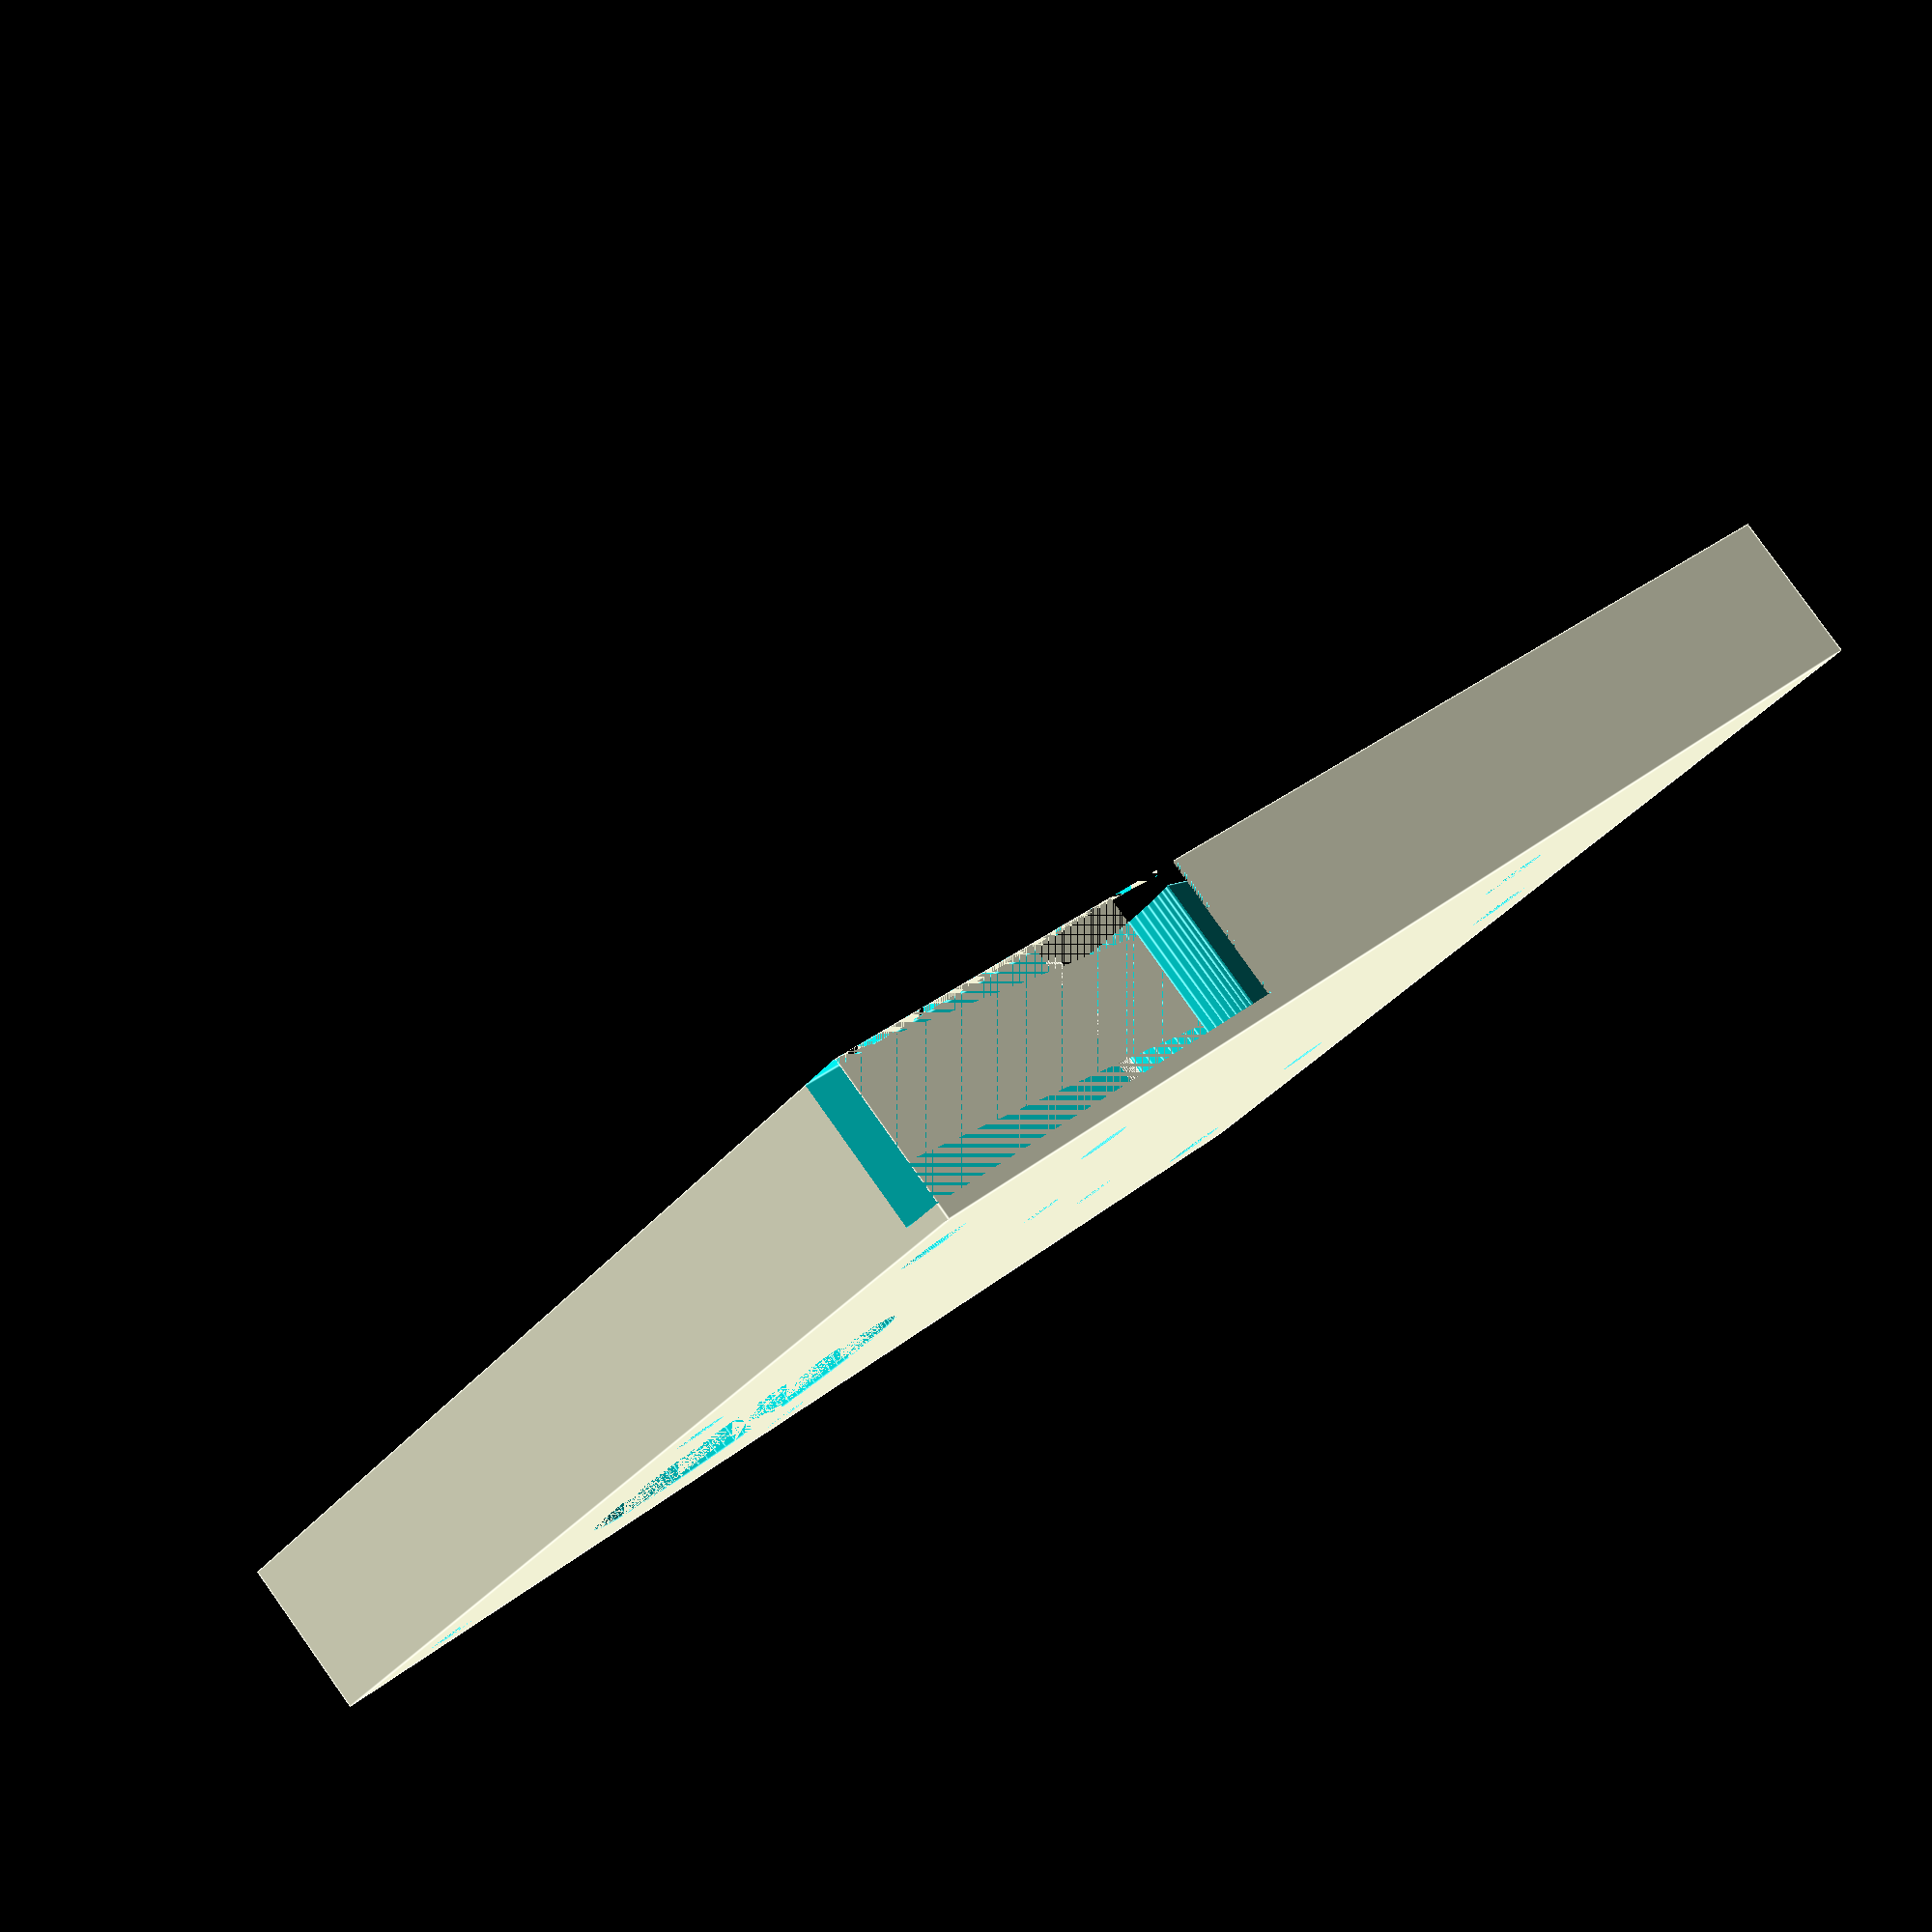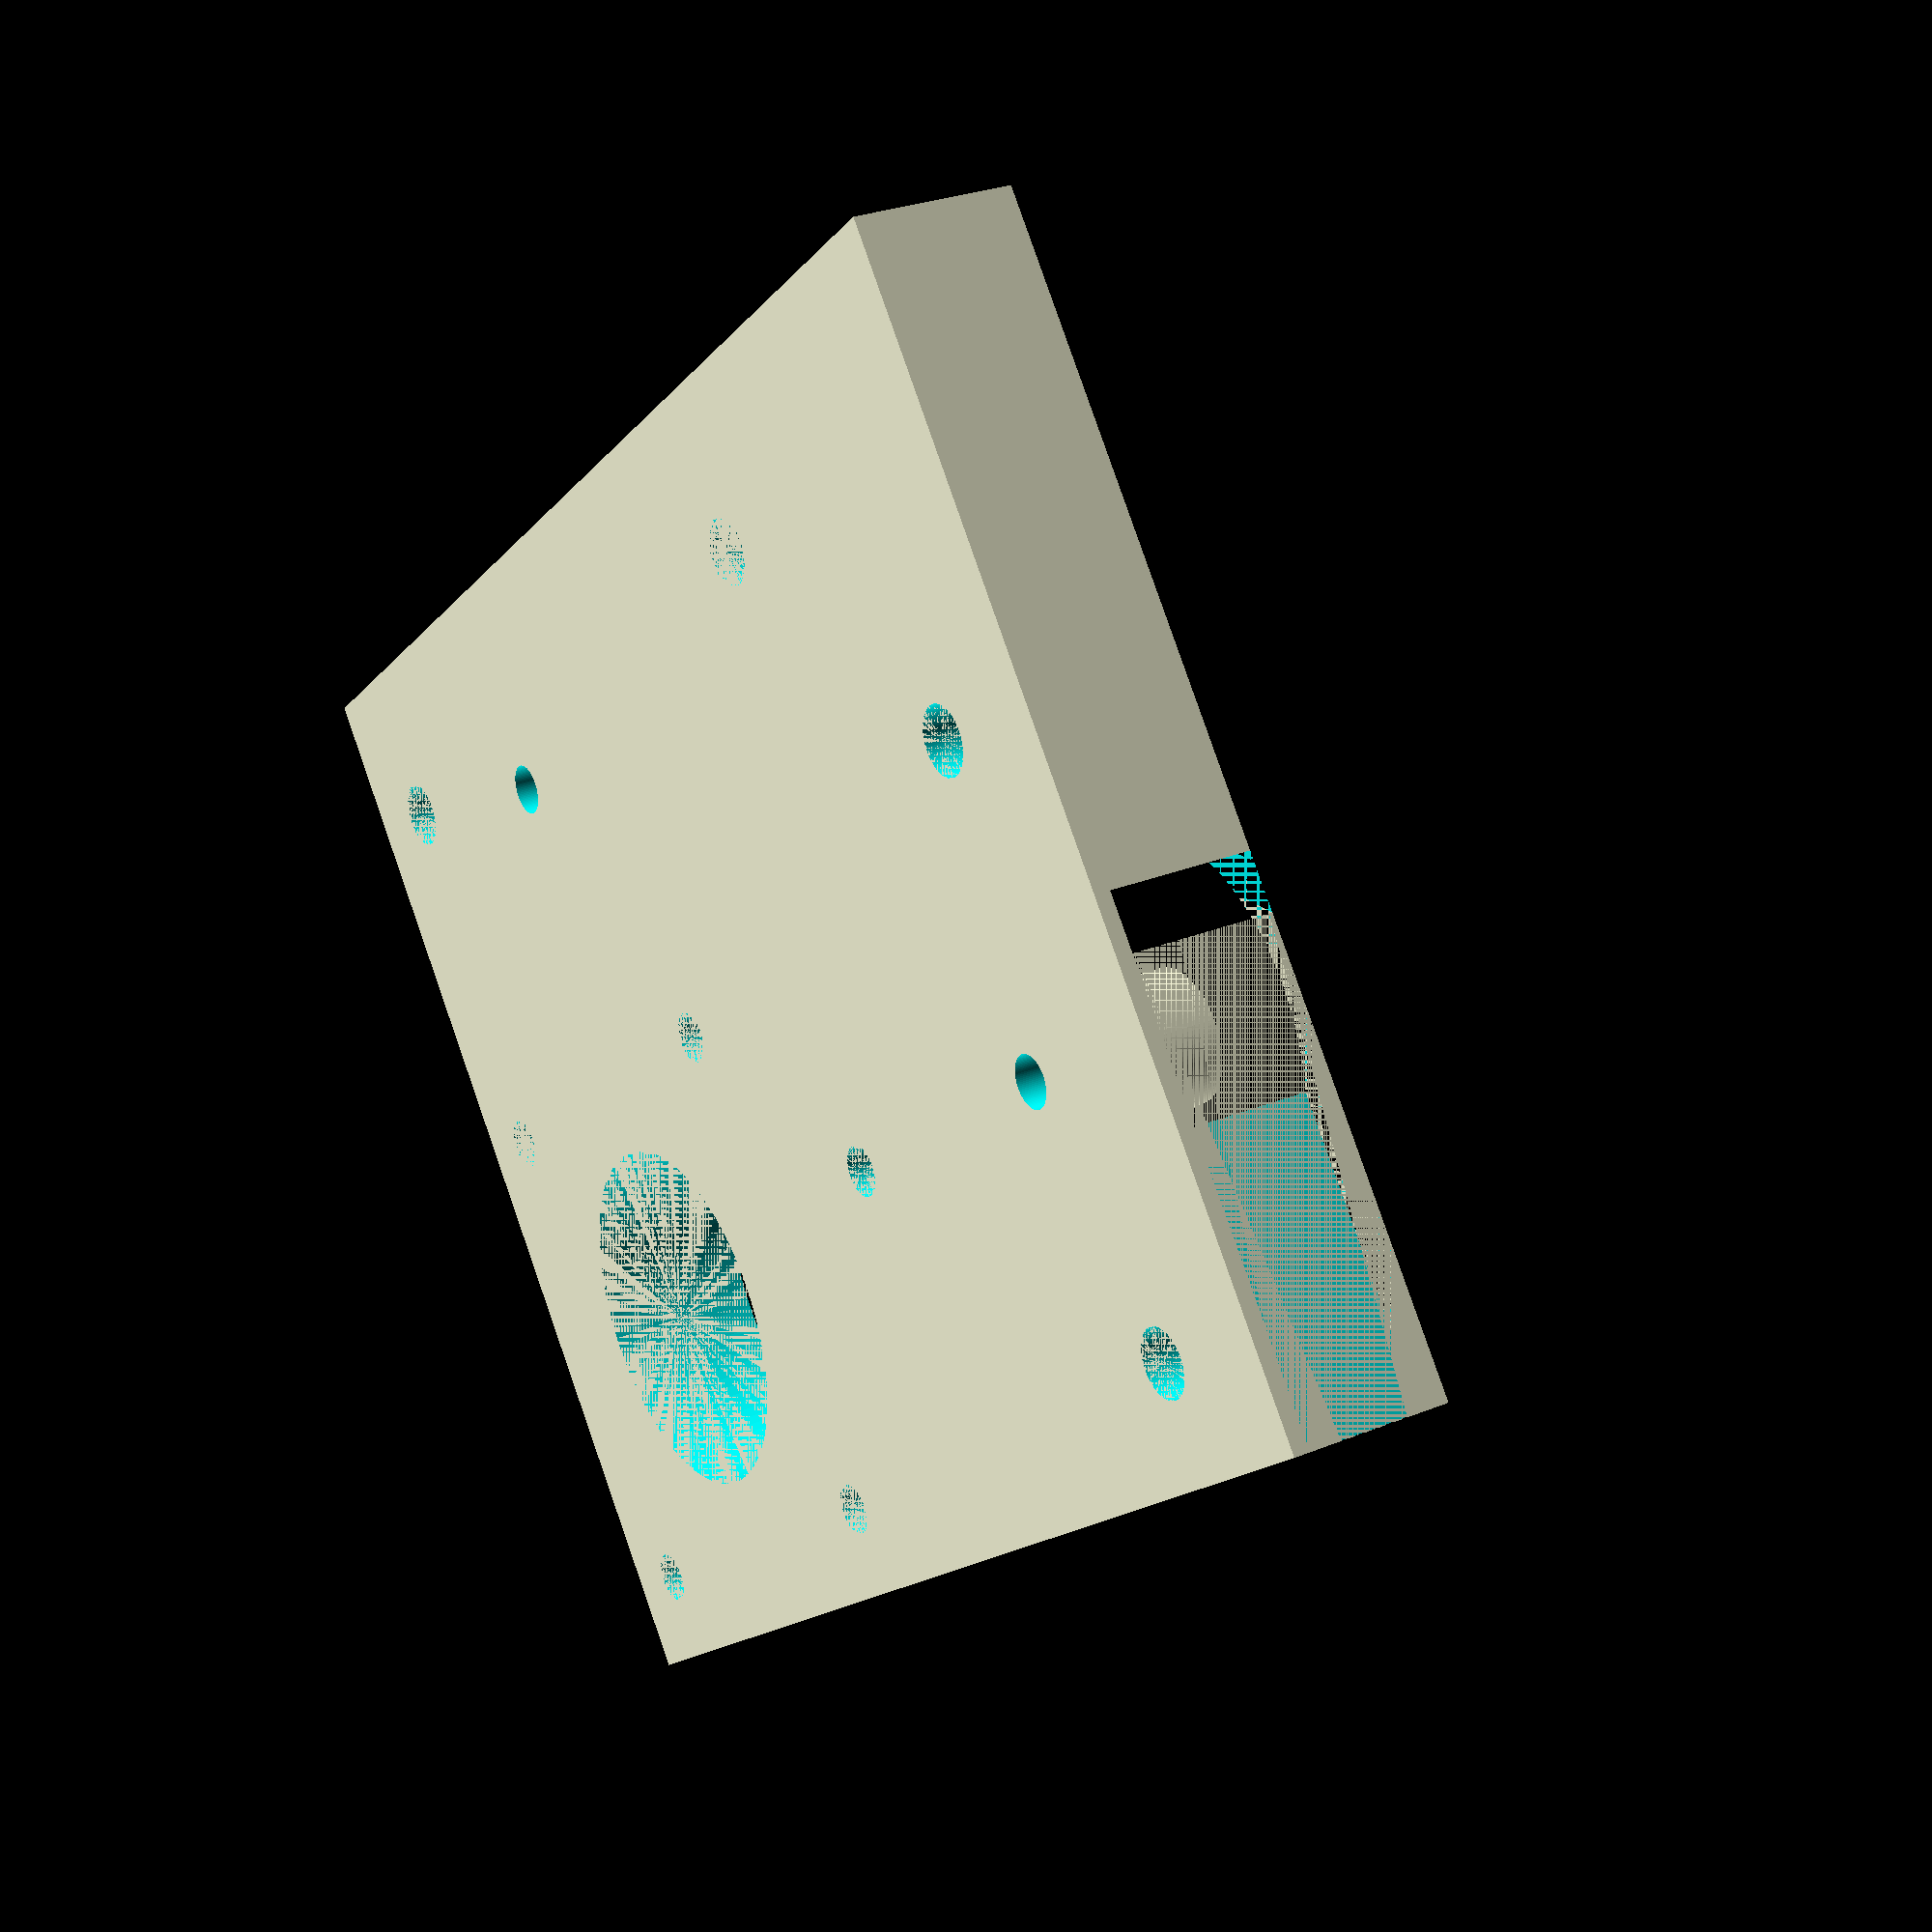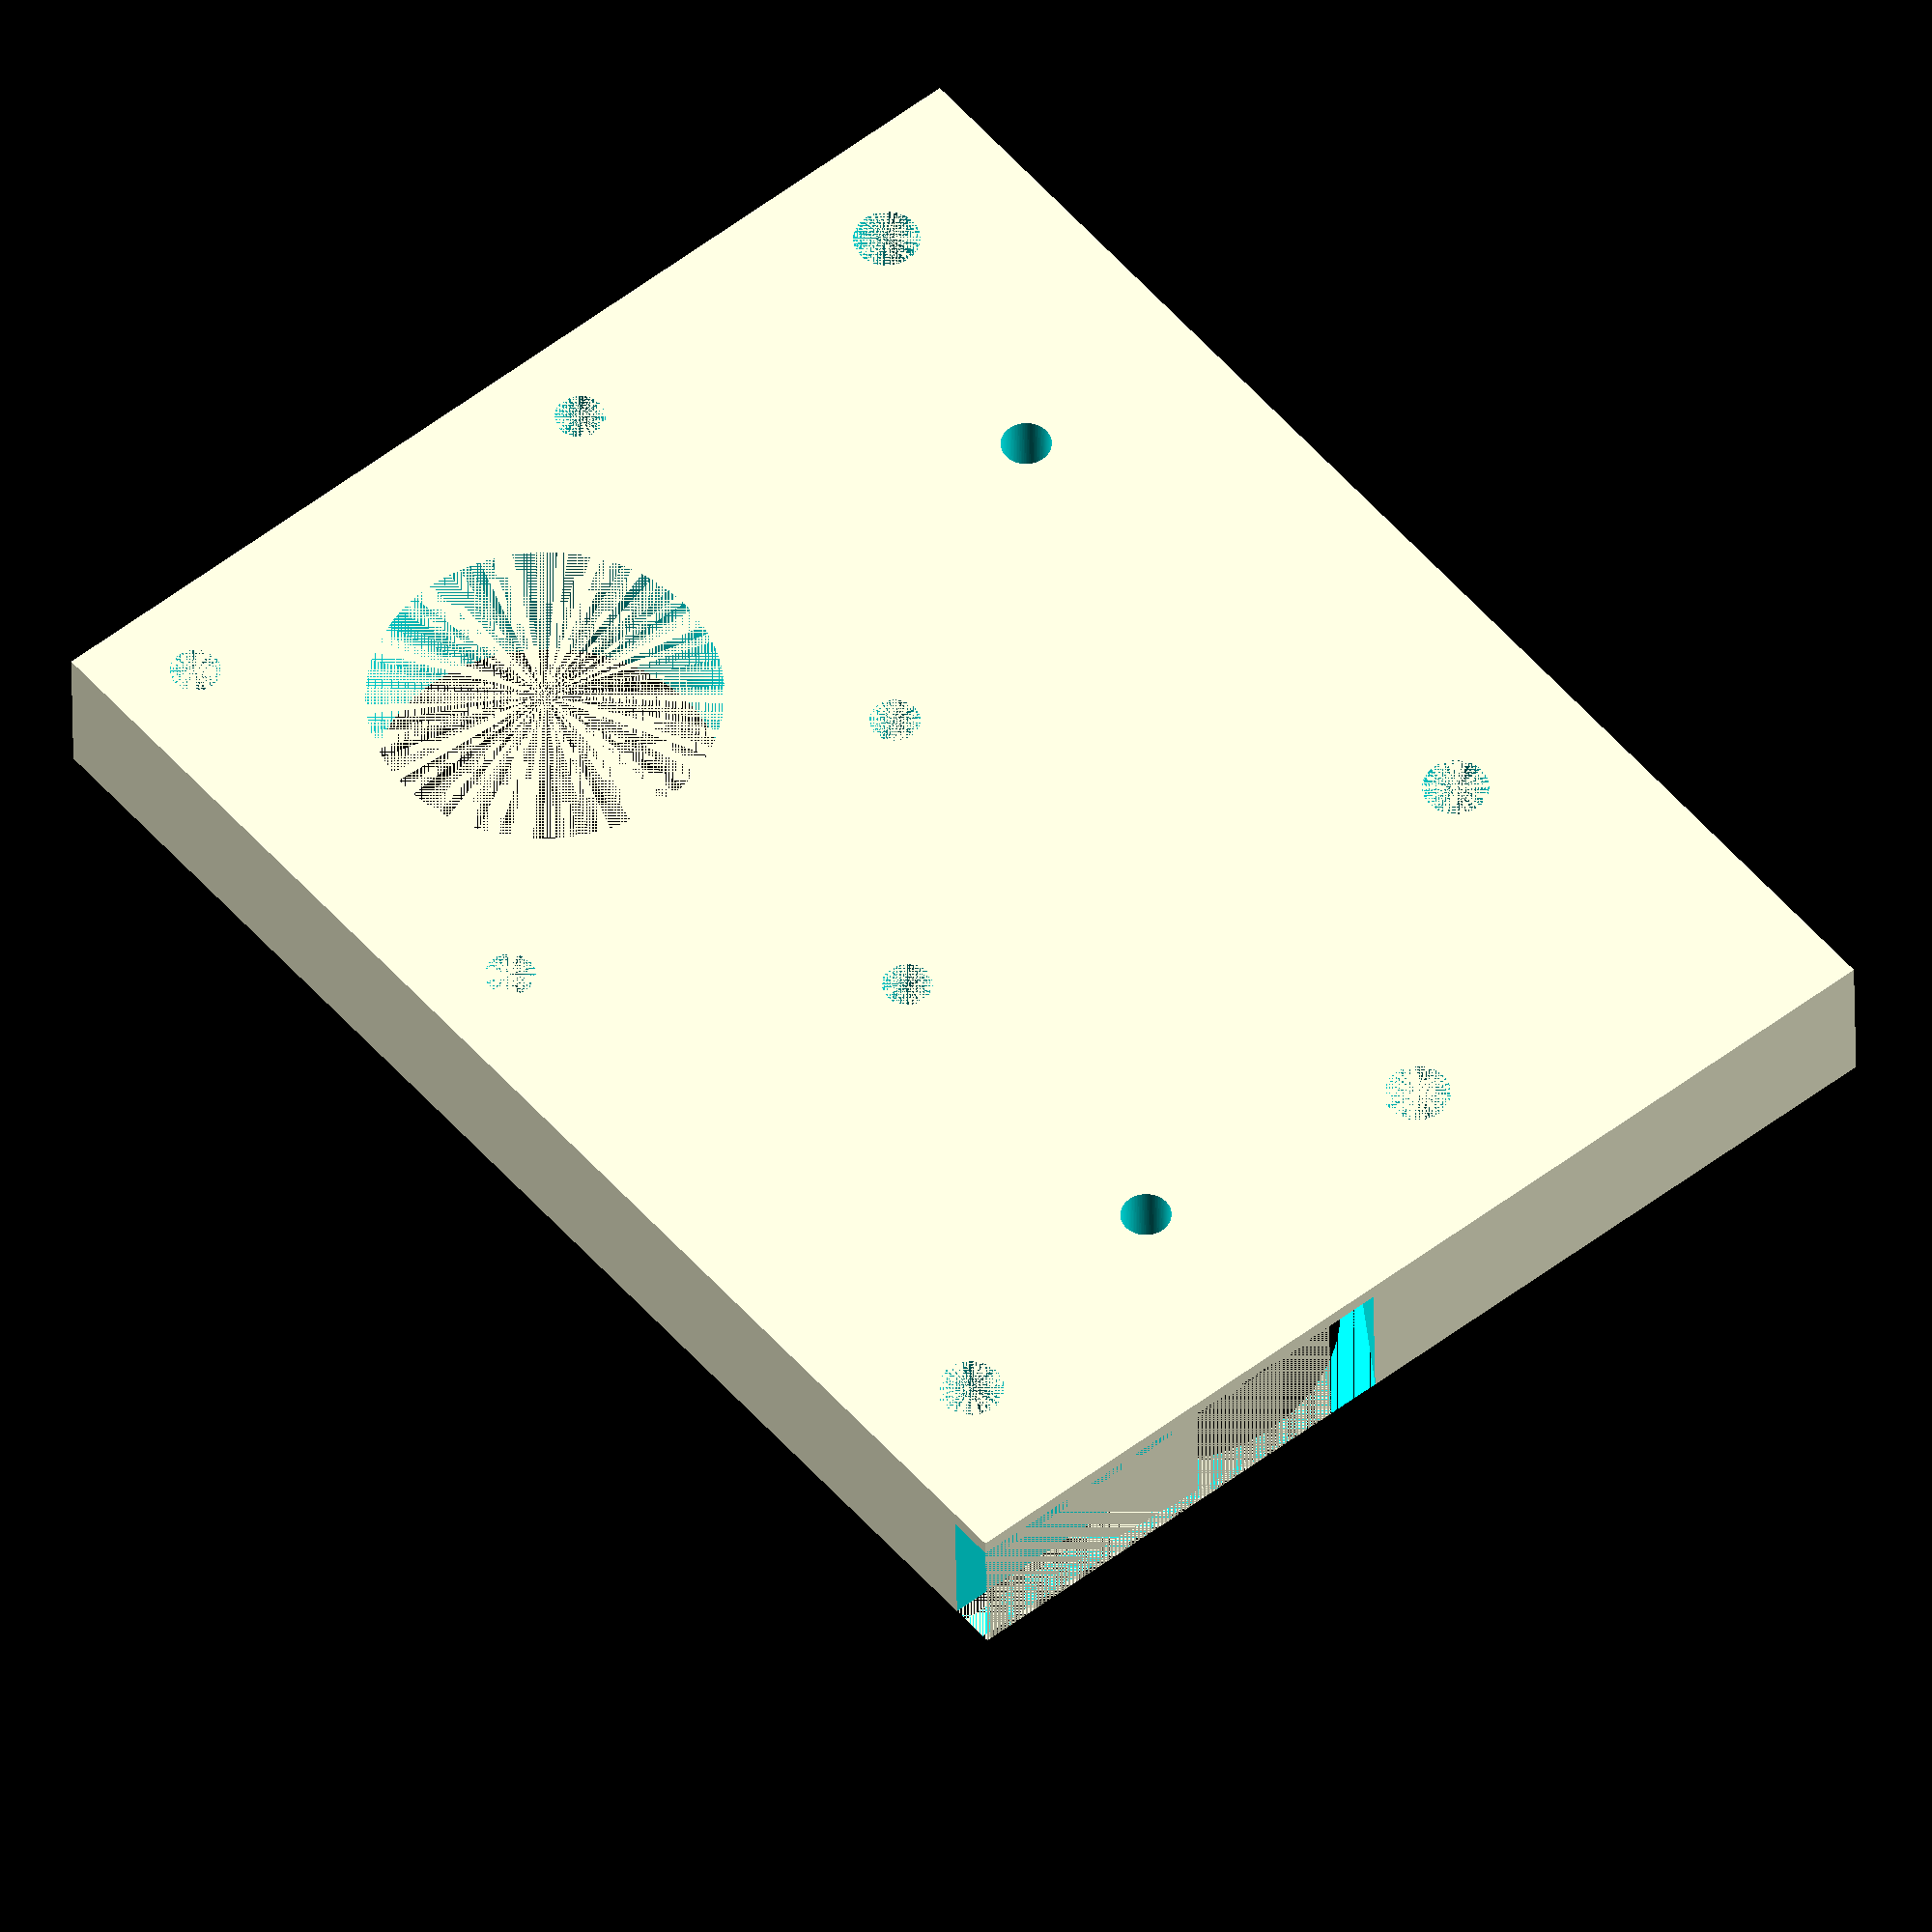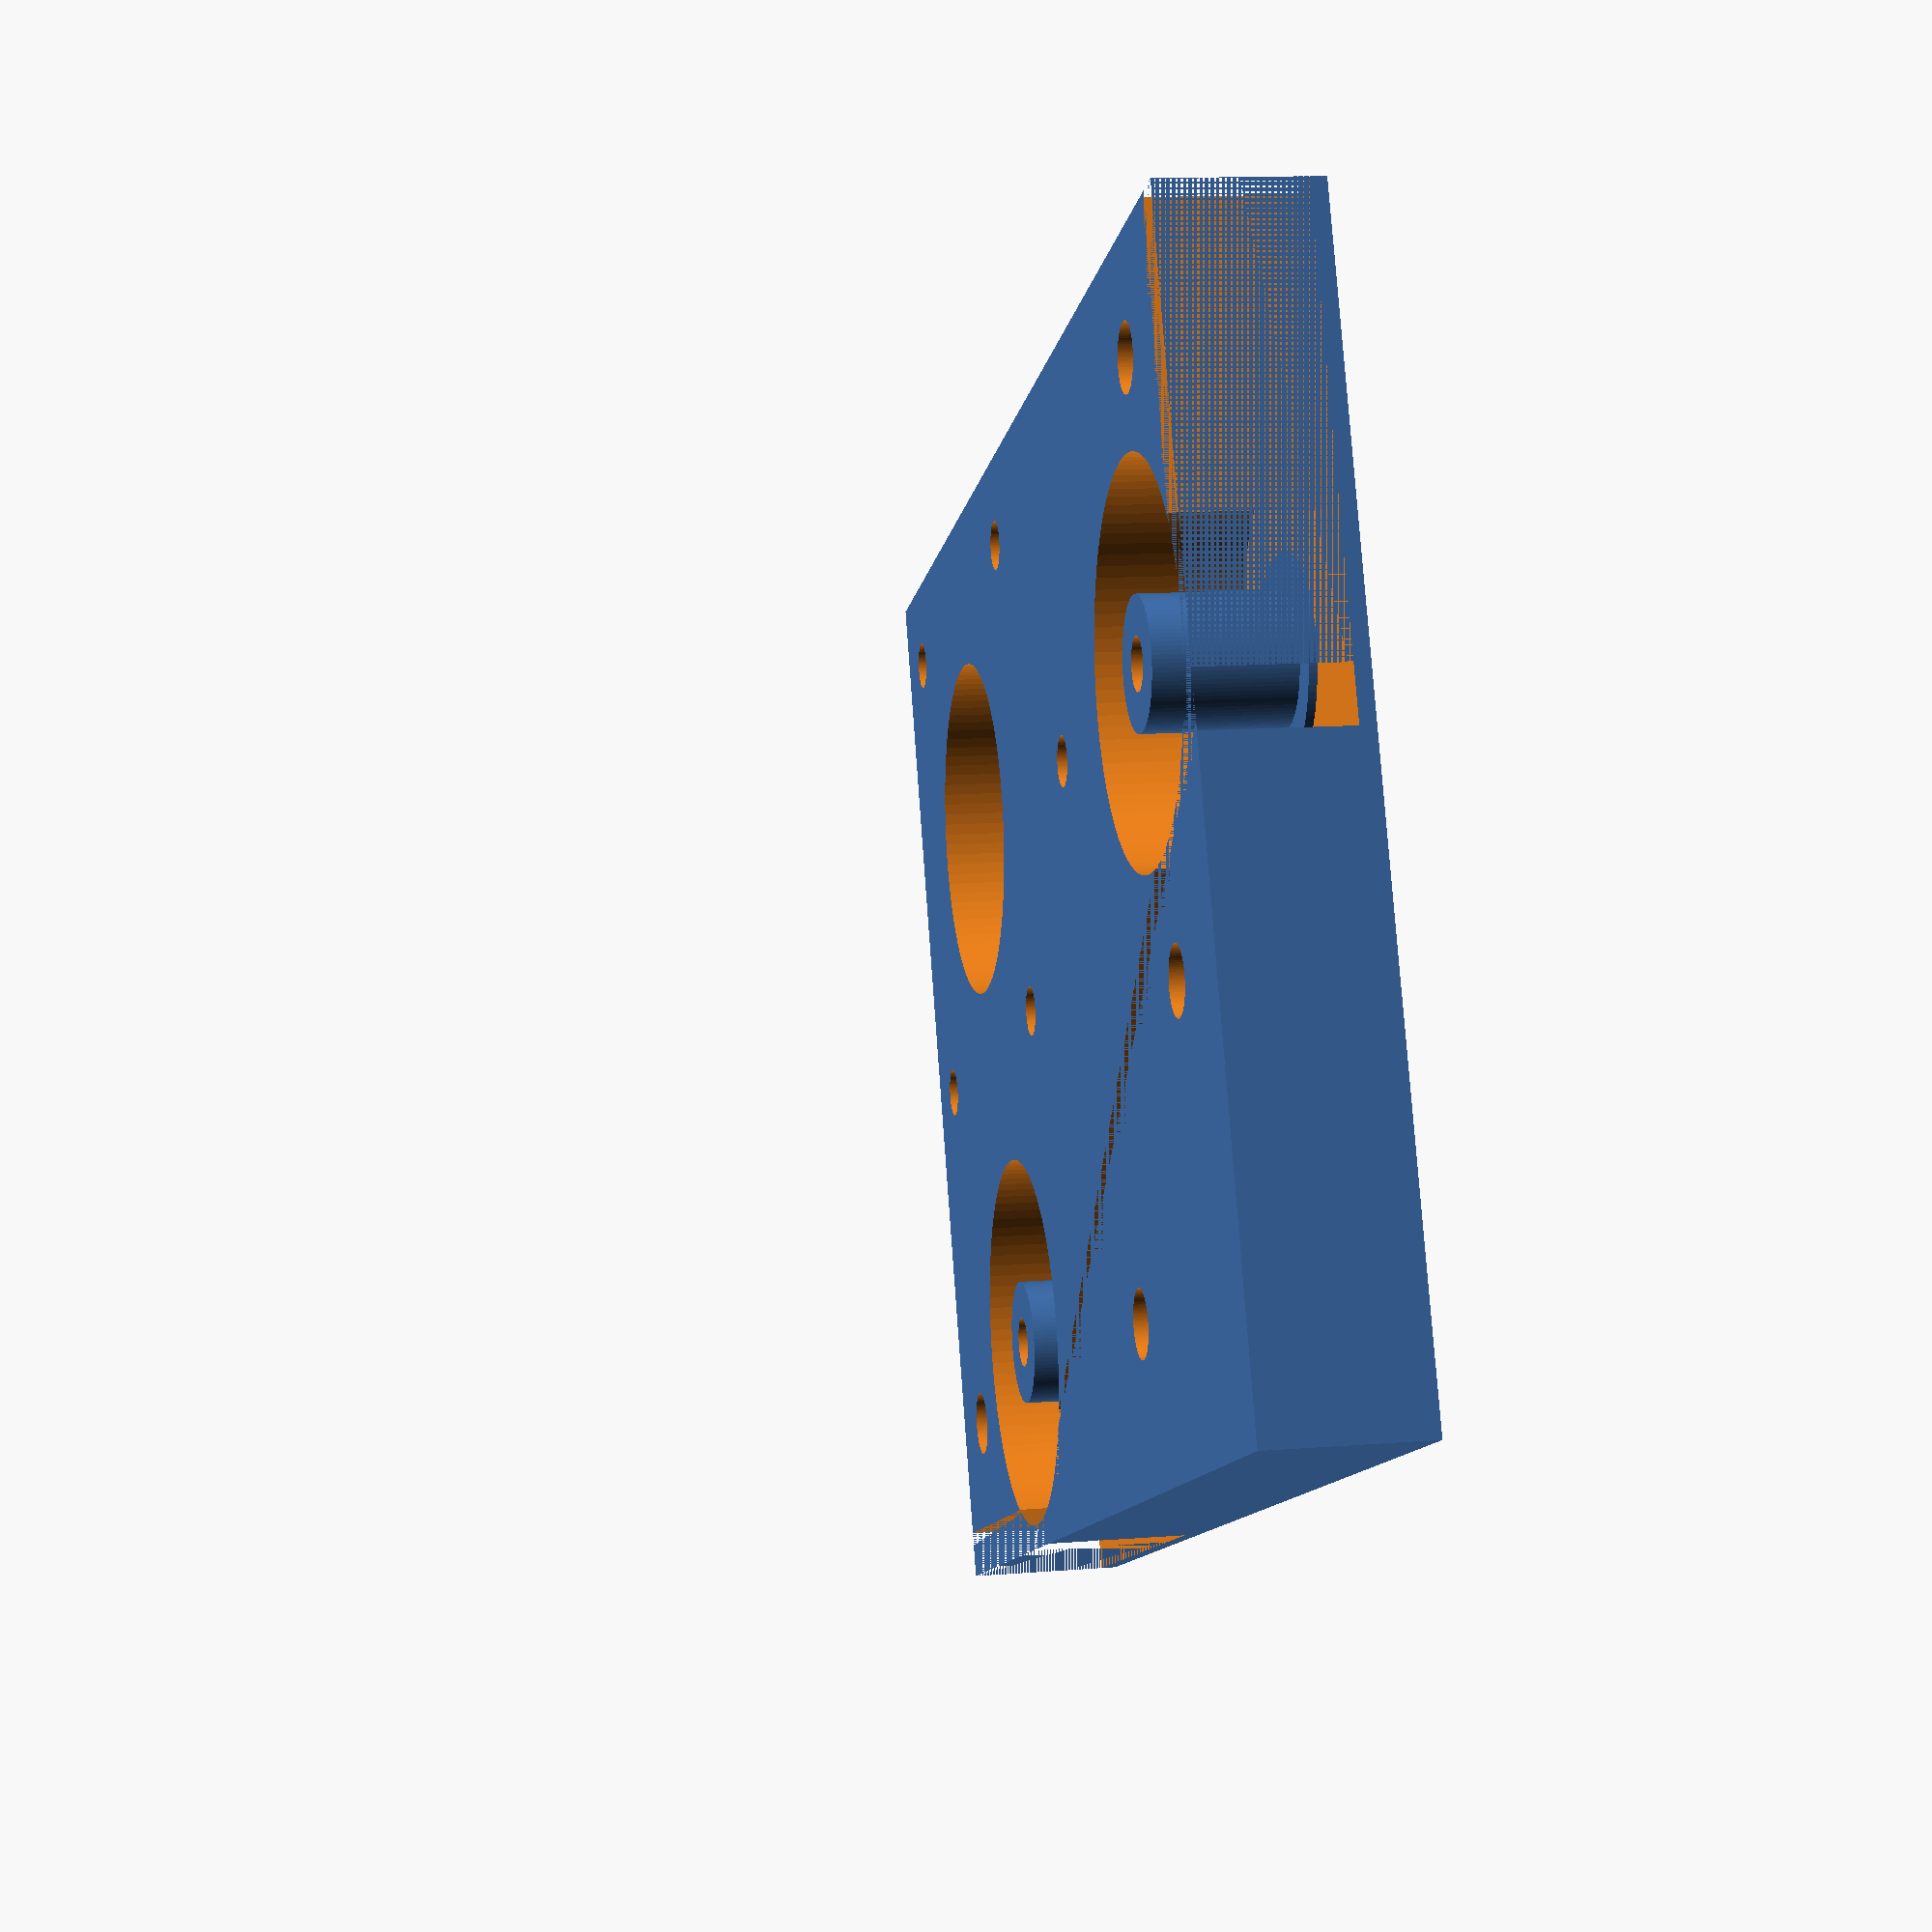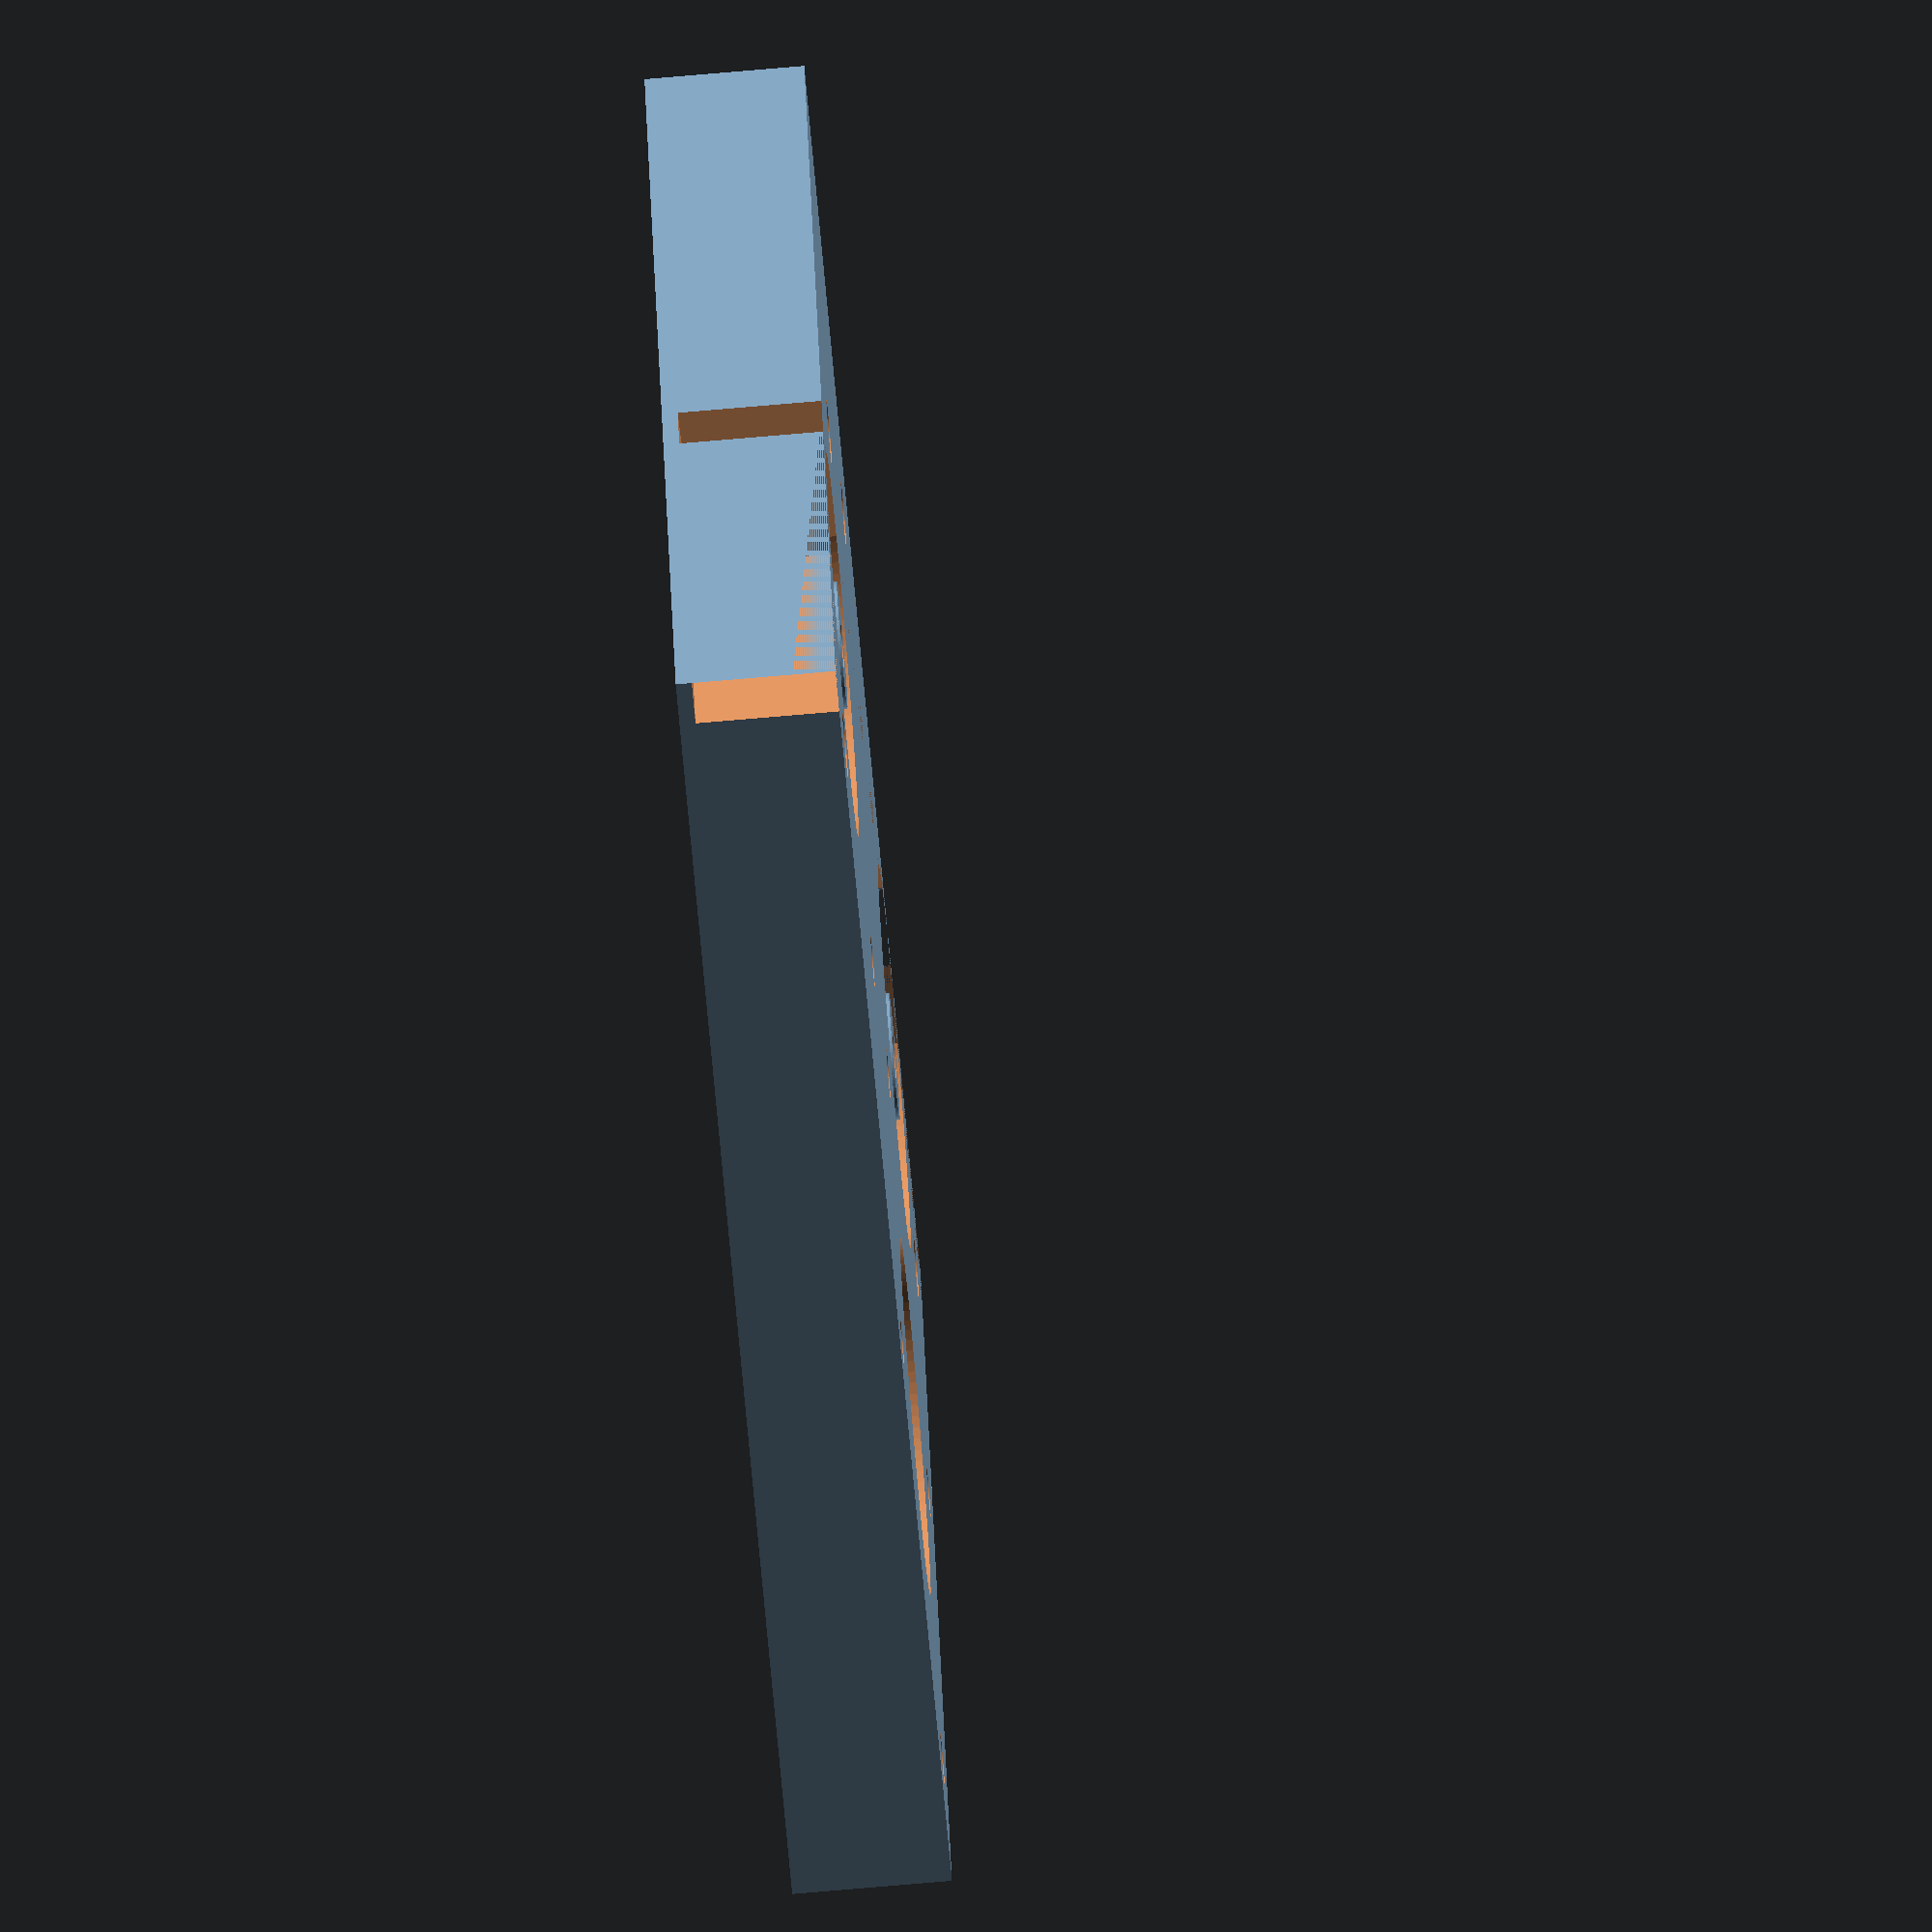
<openscad>

b_in_r=3.98;
hole_r=1.6;
hole_m_r=2.1;

$fn=100;

module 608_bearing(){
    difference(){
        cylinder(r=12, h=30);
        cylinder(r=b_in_r, h=30);
        cylinder(r=6,h=0.5);
        //translate([0,0,7.5])cylinder(r=6,h=0.5);
        }
        translate([0,0,-10])cylinder(r=hole_r, h=30);
    }

module nema_mount(){
    cylinder(r=11.2, h=30);
    translate([31/2,31/2,0])cylinder(r=hole_r, h=30);
    translate([-31/2,31/2,0])cylinder(r=hole_r, h=30);
    translate([-31/2,-31/2,0])cylinder(r=hole_r, h=30);
    translate([31/2,-31/2,0])cylinder(r=hole_r, h=30);
    }
    
module m3_hole(){
    cylinder(r=3.2, h=3, $fn=6);
    }
    
module idler_part_1(){
 difference(){
    union(){ 
        cube([70,90,10]);
        //translate([46,13.5,1])cylinder(r=b_in_r, h=12);
        //translate([13.5,51,1])cylinder(r=b_in_r, h=12);
    }
    //cube([20,20,30]);
     translate([46,13.5,1])608_bearing();
    //translate([46,13.5,7])m3_hole();
     translate([13.5,65,1])608_bearing();
    //translate([13.5,65,7])m3_hole();
     //translate([])rotate([0,0,-90])cube([100,3,10]);
     translate([-5.5,70,1])rotate([0,0,-57.7])cube([100,3,9]);
     translate([40,0,1])cube([100,3,9]);
     translate([0,61,1])cube([3,100,9]);
     translate([27,10,0])cylinder(r=hole_m_r, h=30);
     translate([63,10,0])cylinder(r=hole_m_r, h=30);
    translate([46,37,0])cylinder(r=hole_r, h=30);
    //translate([46,37,7])m3_hole();
    
     translate([10,27,0])cylinder(r=hole_m_r, h=30);
     translate([10,83,0])cylinder(r=hole_m_r, h=30);
     
     translate([49,69,0])nema_mount();
    
    //translate([13.5,65,0])608_bearing();
    //translate([46,37,0])608_bearing();

     
 }
}
    
//608_bearing();
//translate([0,0,1])cube([100,3,8]);
// translate([0,46,1])cube([3,100,8]);

idler_part_1();

//nema_mount();

</openscad>
<views>
elev=96.9 azim=230.1 roll=35.4 proj=p view=edges
elev=152.5 azim=308.5 roll=302.0 proj=p view=solid
elev=37.2 azim=39.3 roll=180.8 proj=o view=wireframe
elev=346.7 azim=245.7 roll=79.8 proj=p view=wireframe
elev=76.3 azim=71.0 roll=274.9 proj=o view=wireframe
</views>
